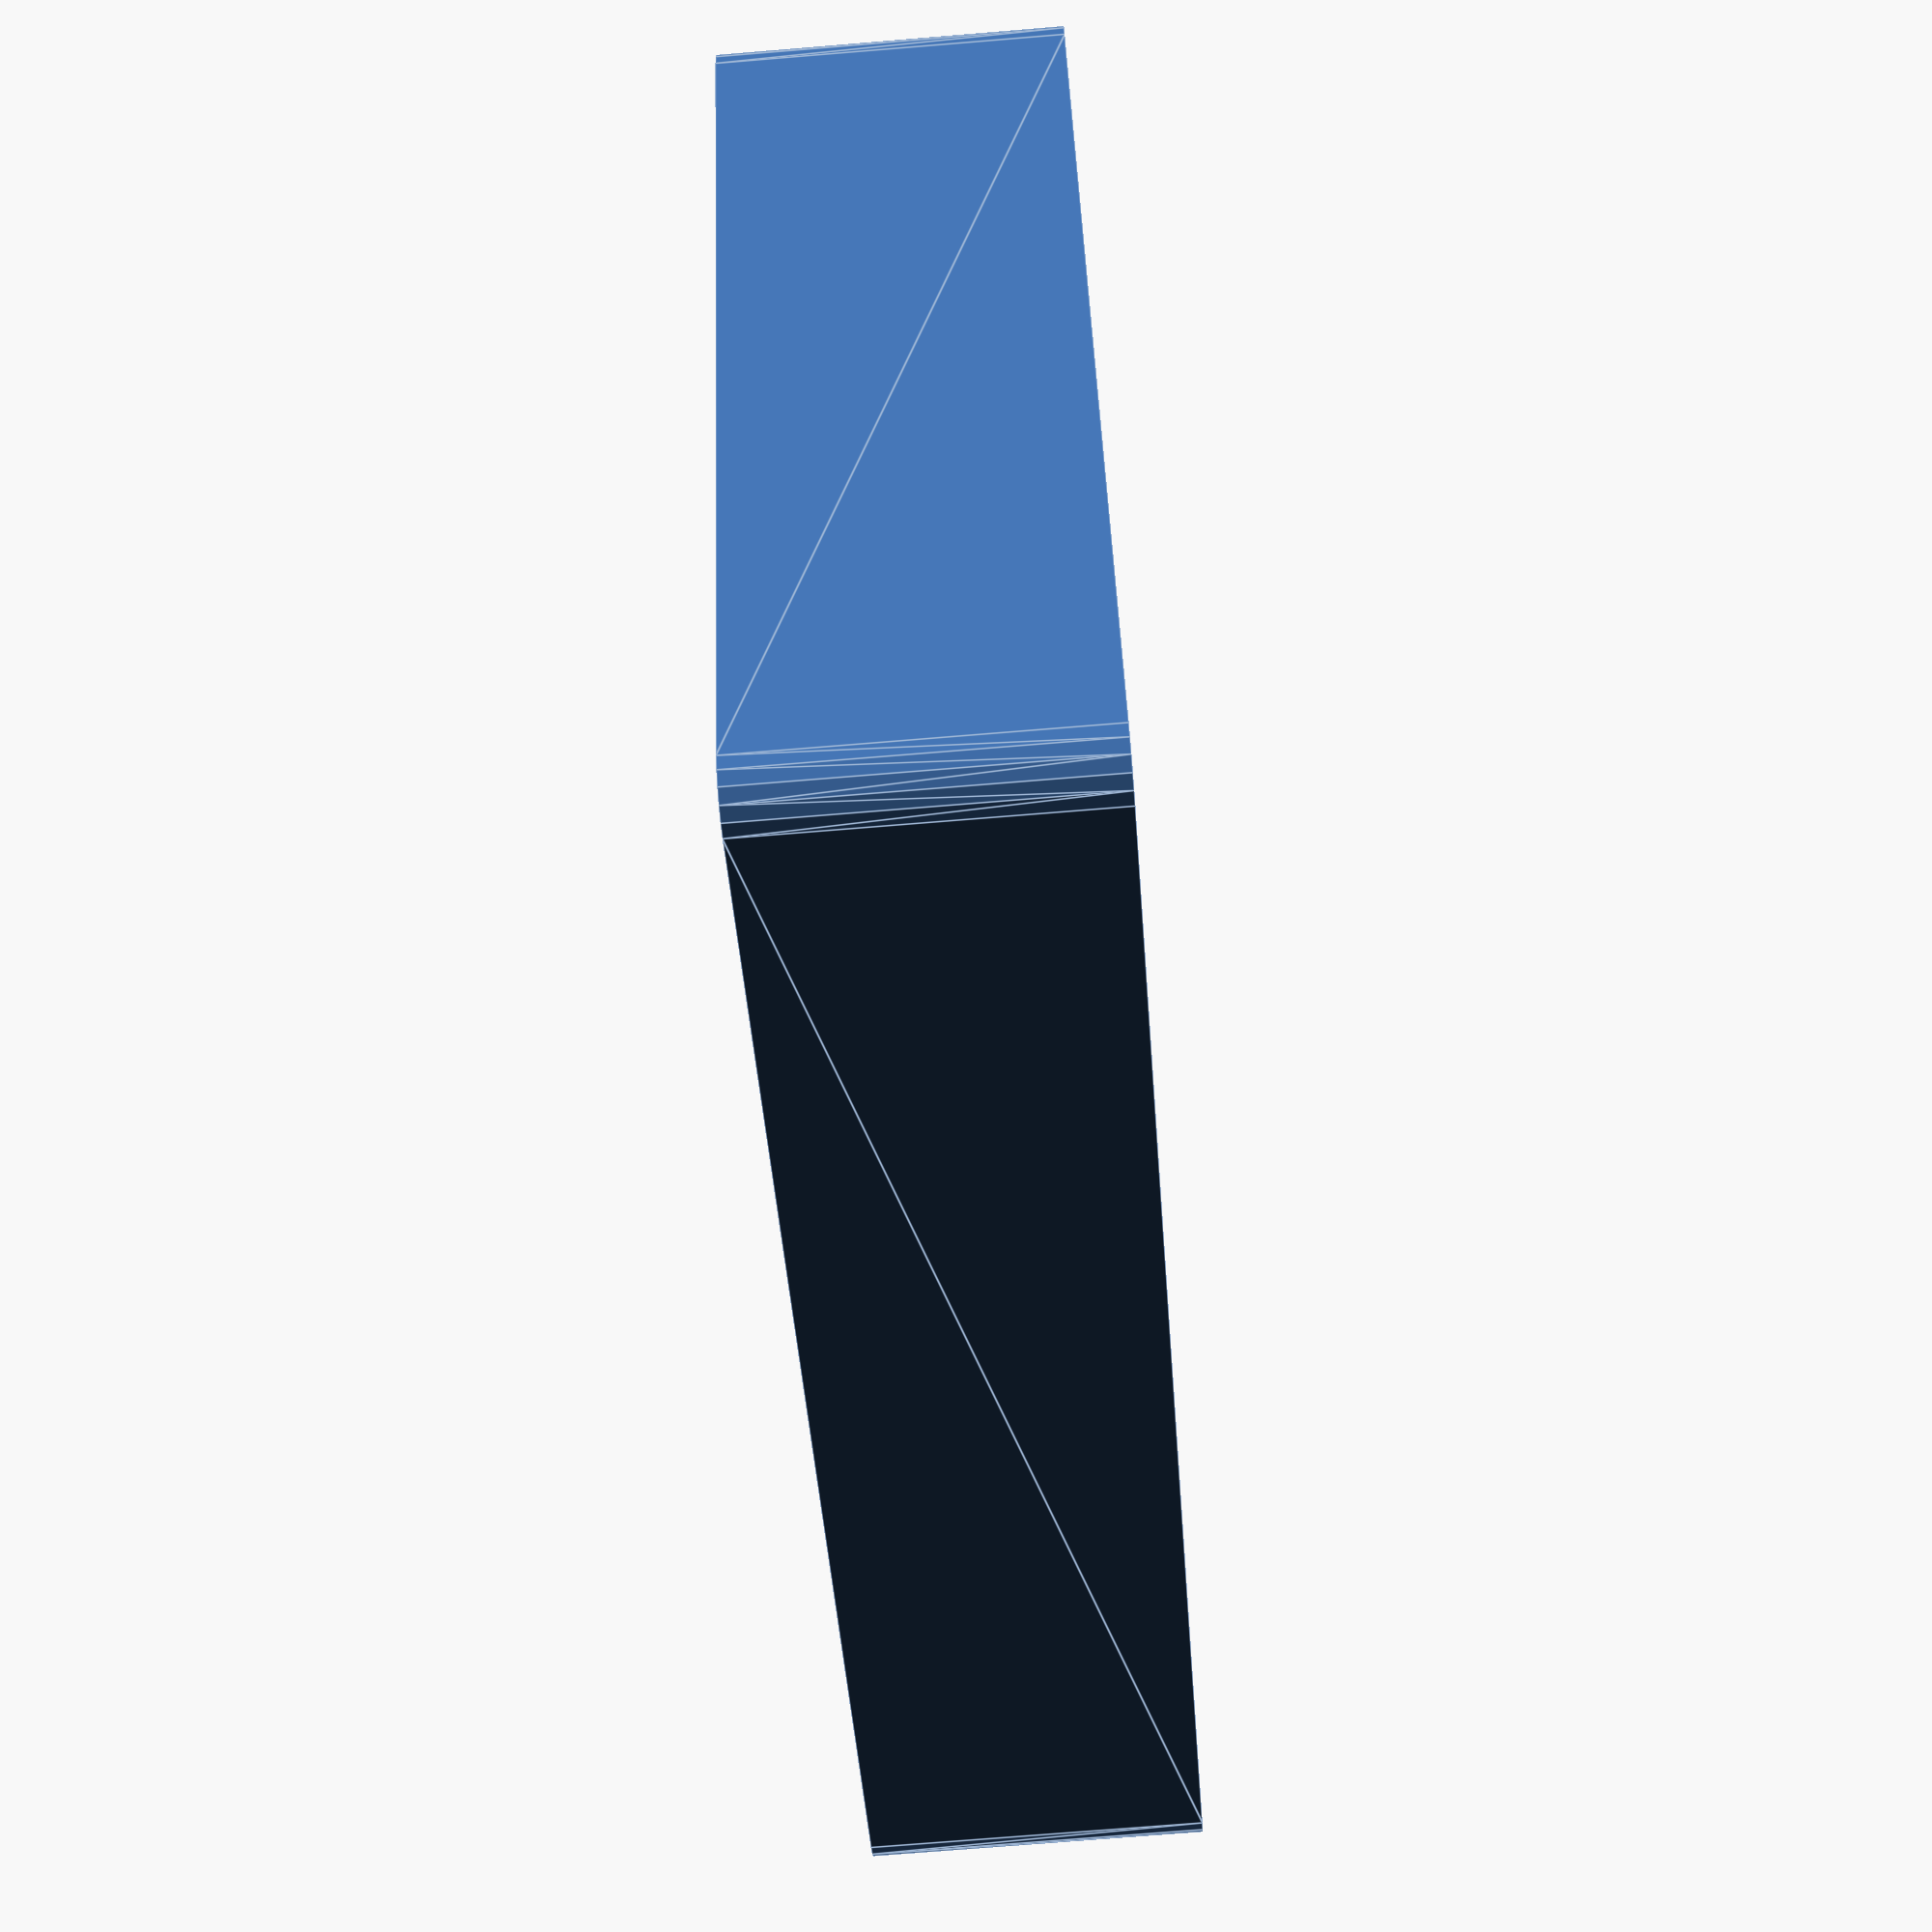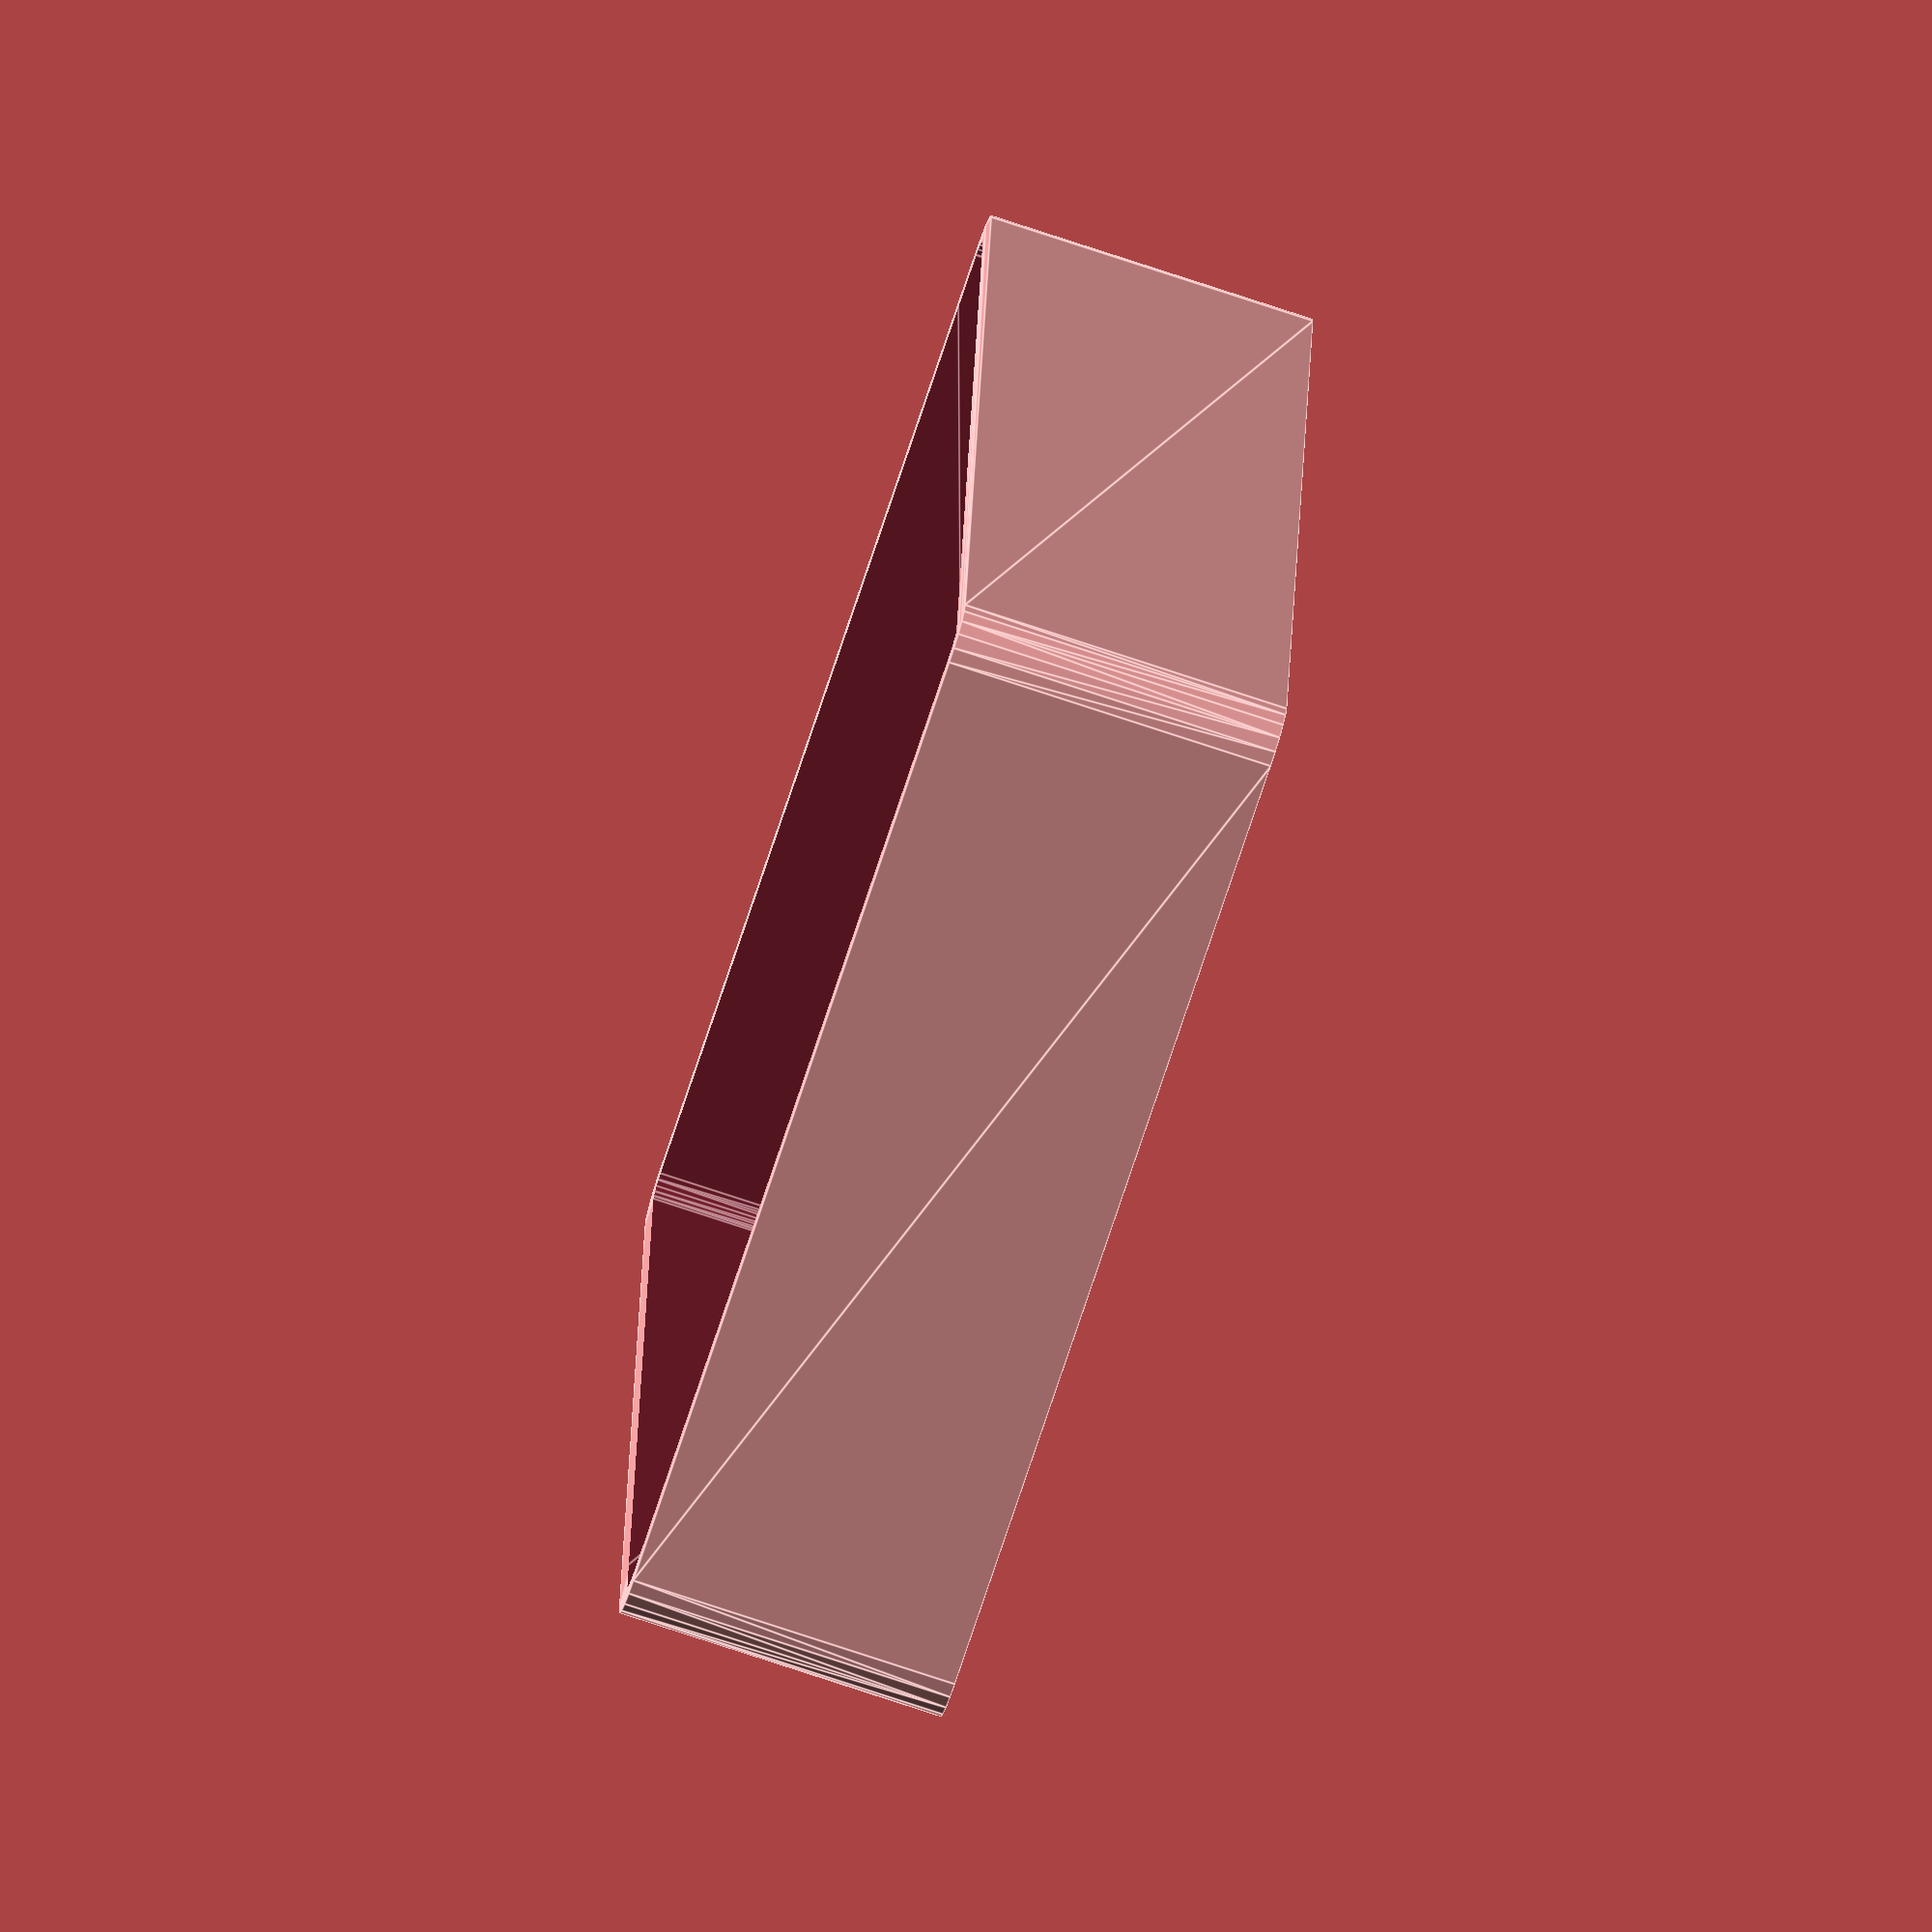
<openscad>
$fn=20;

w=2.8;
x=155;
y=114;
z=35;
b=30;

difference() {
    cube_rounded(v=[x,y,z], r=5);
    translate(v = [w,w,2]) cube_rounded([x-2*w,y-2*w,z], r=5-w);
    translate(v = [b,b,0]) cube_rounded([x-2*b,y-2*b,z], r=5);
}

module cube_rounded(v, r=3, center=false){
    translate(center==true ? [r-v[0]/2,r-v[1]/2,v[2]/2] : [r,r,0])
    hull(){
        cylinder(h = v[2], r = r);
        translate(v = [0,v[1]-2*r,0]) cylinder(h = v[2], r = r);
        translate(v = [v[0]-2*r,v[1]-2*r,0]) cylinder(h = v[2], r = r);
        translate(v = [v[0]-2*r,0,0]) cylinder(h = v[2], r = r);
    }
}
</openscad>
<views>
elev=73.0 azim=207.2 roll=94.7 proj=p view=edges
elev=257.2 azim=93.4 roll=108.3 proj=o view=edges
</views>
